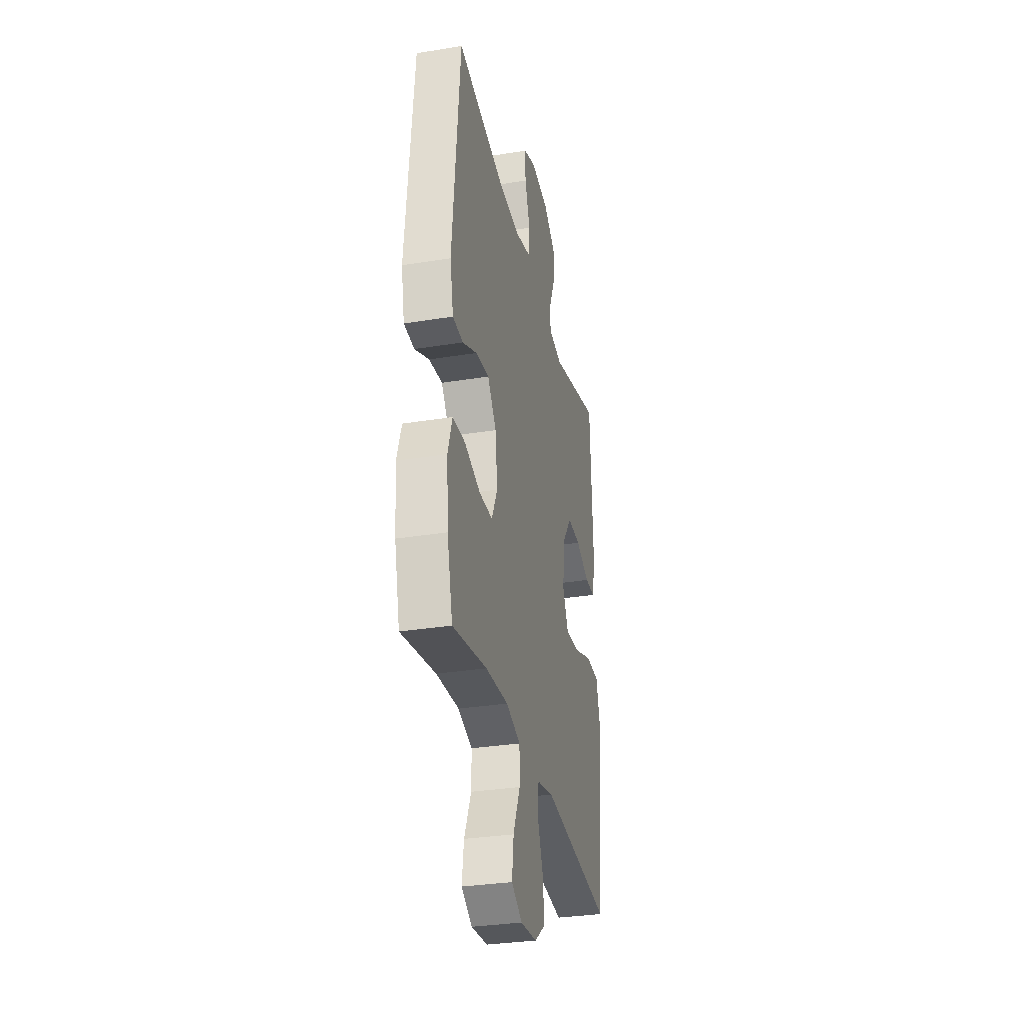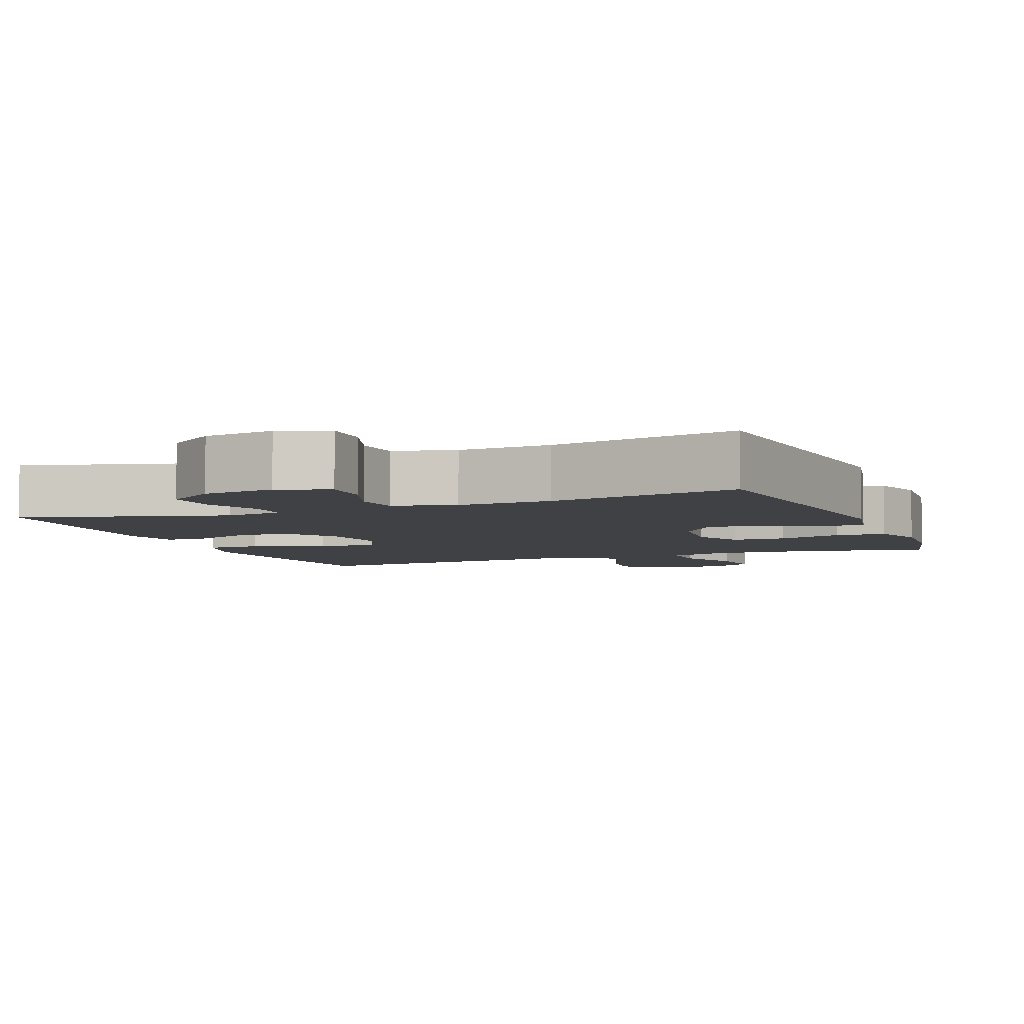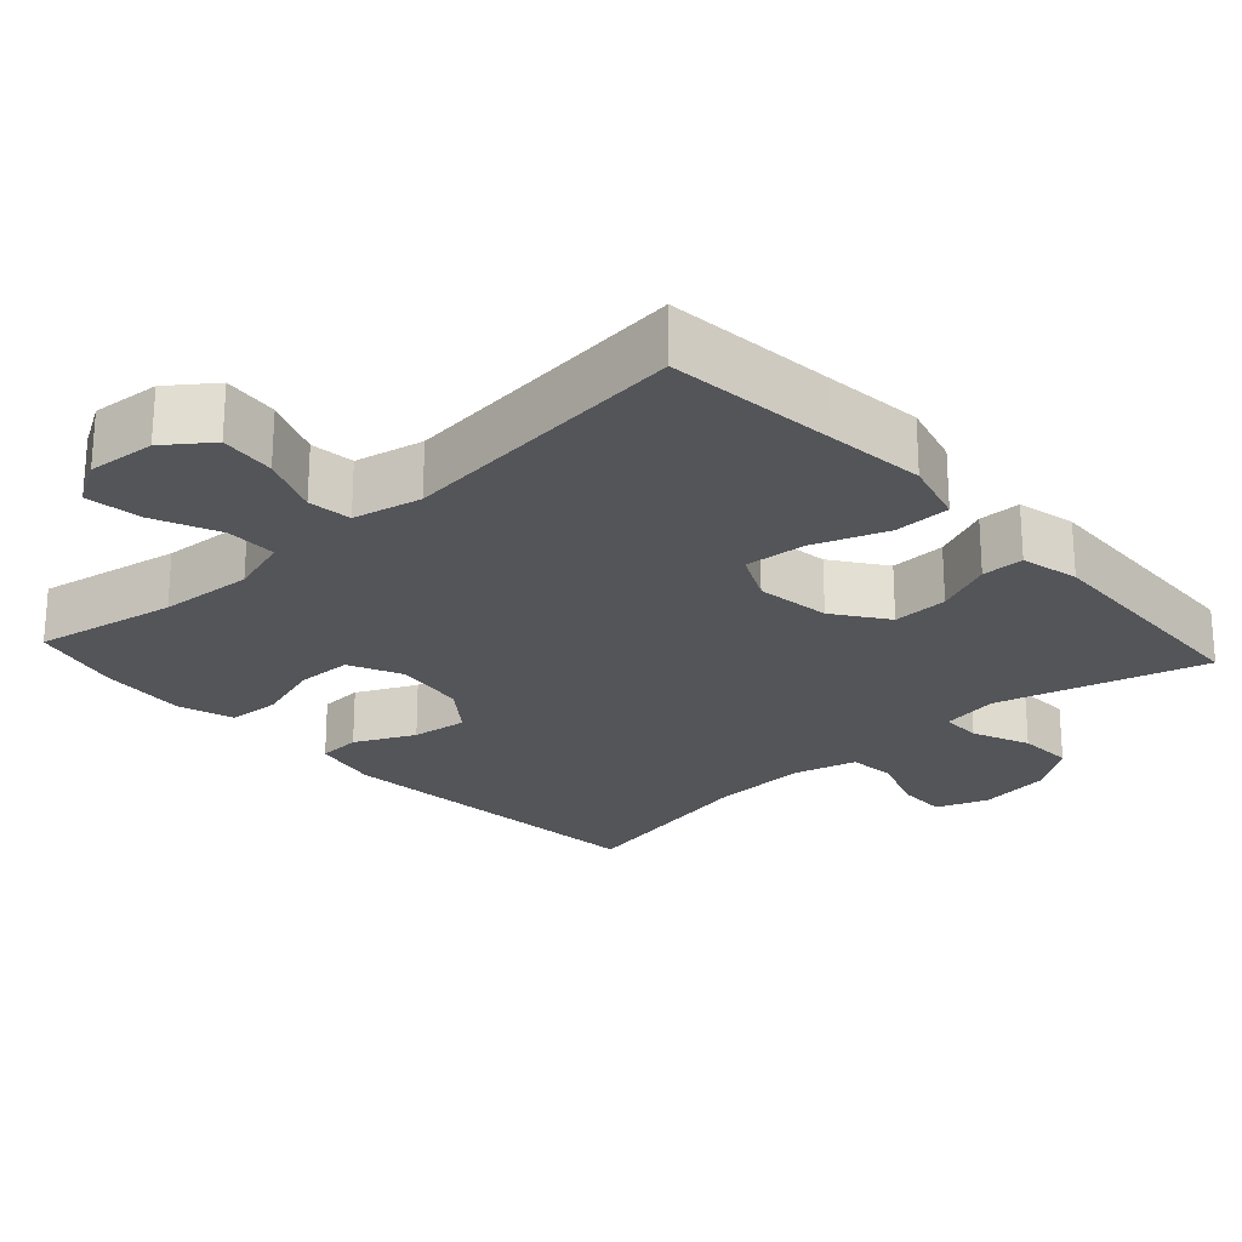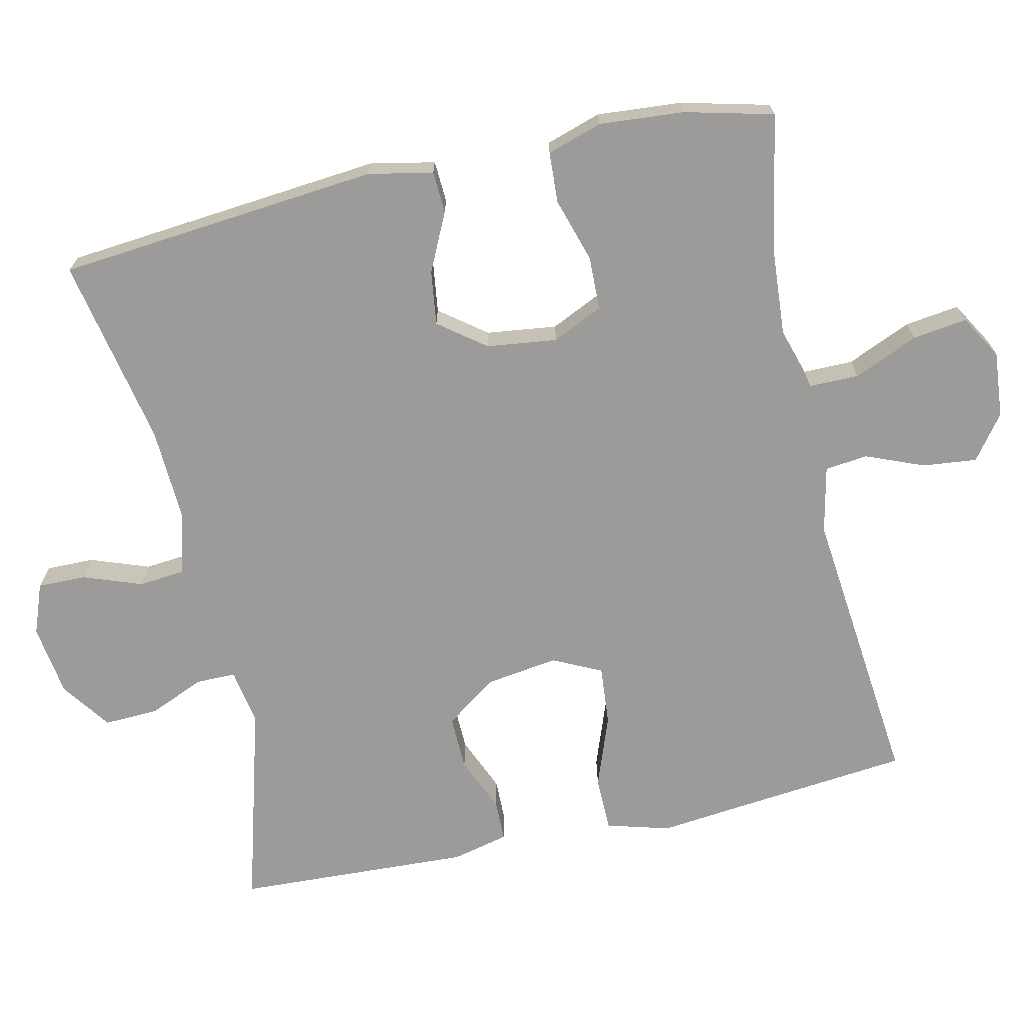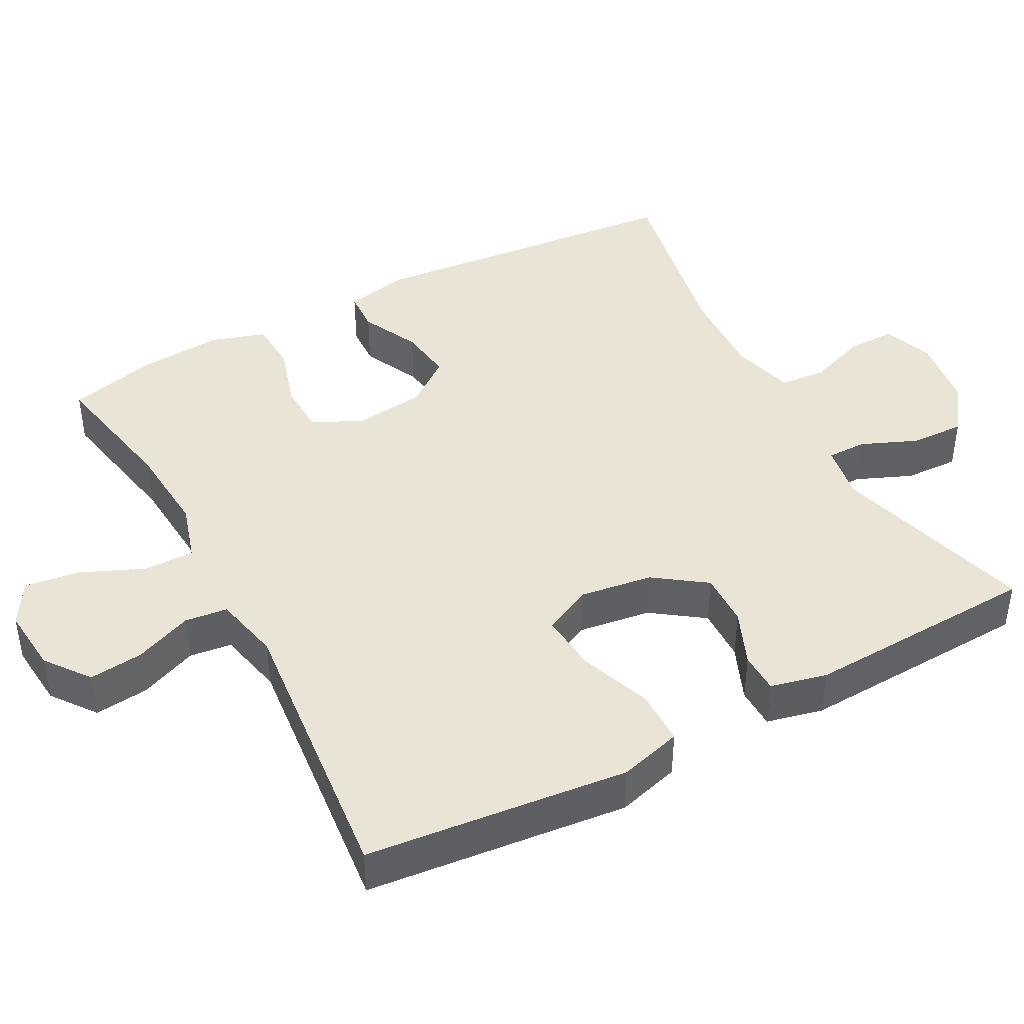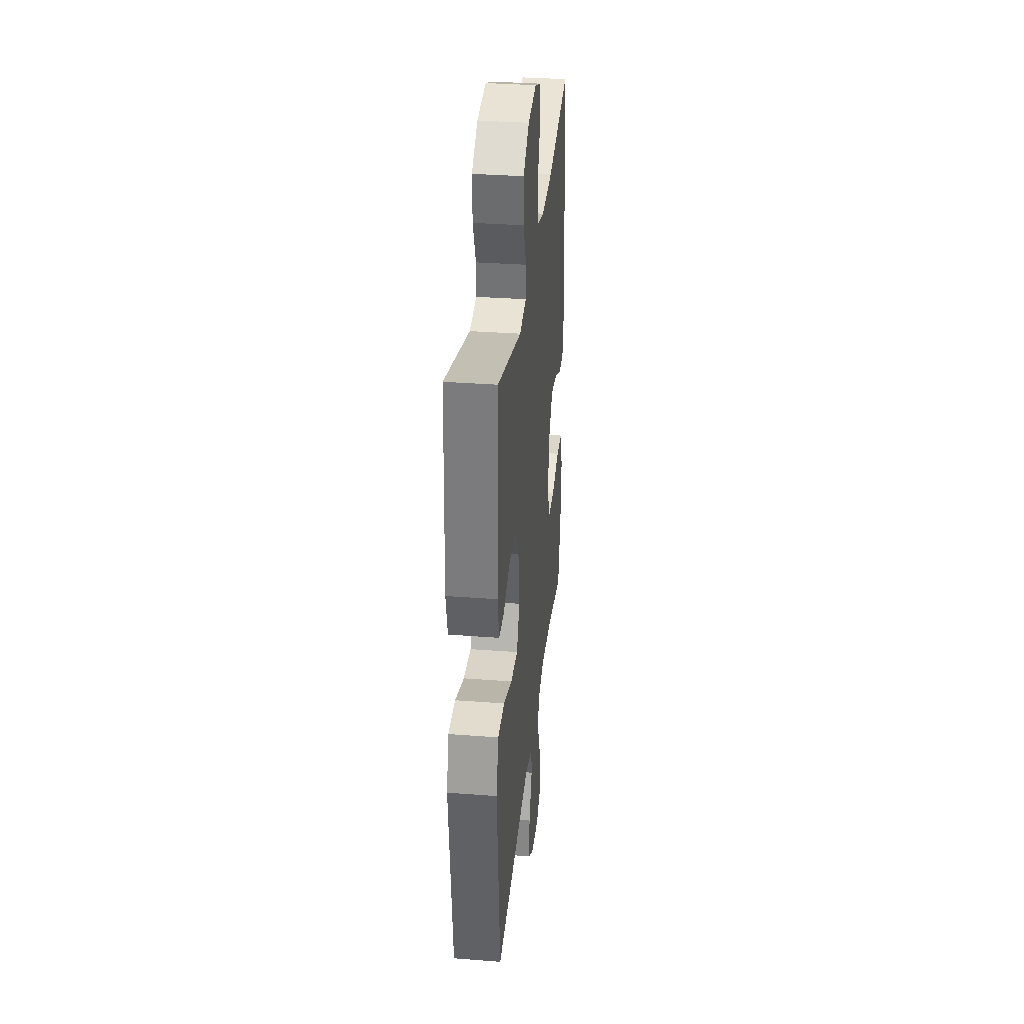
<metadata>
{"format":"obj","ext":"obj","renderer":"f3d","projection":"perspective","resolution":1024,"background":"white","views":[{"elev":-32.0,"azim":102.8,"up":"+Z"},{"elev":-5.3,"azim":21.7,"up":"+Y"},{"elev":-24.1,"azim":-137.5,"up":"+Y"},{"elev":-69.9,"azim":102.6,"up":"+Y"},{"elev":42.7,"azim":-118.2,"up":"+Y"},{"elev":33.3,"azim":-84.0,"up":"+Z"}]}
</metadata>
<code>
v -0.5 0.07 0.5
v -0.223 0.07 0.422
v -0.146 0.07 0.435
v -0.146 0.07 0.489
v -0.178 0.07 0.565
v -0.181 0.07 0.639
v -0.114 0.07 0.687
v -0.016 0.07 0.701
v 0.053 0.07 0.675
v 0.052 0.07 0.609
v 0.023 0.07 0.529
v 0.029 0.07 0.466
v 0.114 0.07 0.443
v 0.242 0.07 0.449
v 0.5 0.07 0.5
v 0.541 0.07 0.061
v 0.523 0.07 -0.027
v 0.466 0.07 -0.03
v 0.387 0.07 0.008
v 0.313 0.07 0.018
v 0.265 0.07 -0.045
v 0.253 0.07 -0.141
v 0.285 0.07 -0.21
v 0.358 0.07 -0.212
v 0.446 0.07 -0.185
v 0.515 0.07 -0.189
v 0.539 0.07 -0.264
v 0.53 0.07 -0.379
v 0.5 0.07 -0.5
v 0.312 0.07 -0.464
v 0.187 0.07 -0.455
v 0.108 0.07 -0.479
v 0.108 0.07 -0.547
v 0.146 0.07 -0.635
v 0.156 0.07 -0.709
v 0.097 0.07 -0.744
v 0.007 0.07 -0.736
v -0.053 0.07 -0.691
v -0.045 0.07 -0.617
v -0.013 0.07 -0.538
v -0.02 0.07 -0.48
v -0.111 0.07 -0.46
v -0.5 0.07 -0.5
v -0.523 0.07 -0.276
v -0.537 0.07 -0.143
v -0.513 0.07 -0.057
v -0.438 0.07 -0.056
v -0.34 0.07 -0.092
v -0.259 0.07 -0.099
v -0.227 0.07 -0.033
v -0.241 0.07 0.066
v -0.291 0.07 0.136
v -0.365 0.07 0.134
v -0.441 0.07 0.102
v -0.497 0.07 0.103
v -0.515 0.07 0.18
v -0.5 0 0.5
v -0.223 0 0.422
v -0.146 0 0.435
v -0.146 0 0.489
v -0.178 0 0.565
v -0.181 0 0.639
v -0.114 0 0.687
v -0.016 0 0.701
v 0.053 0 0.675
v 0.052 0 0.609
v 0.023 0 0.529
v 0.029 0 0.466
v 0.114 0 0.443
v 0.242 0 0.449
v 0.5 0 0.5
v 0.541 0 0.061
v 0.523 0 -0.027
v 0.466 0 -0.03
v 0.387 0 0.008
v 0.313 0 0.018
v 0.265 0 -0.045
v 0.253 0 -0.141
v 0.285 0 -0.21
v 0.358 0 -0.212
v 0.446 0 -0.185
v 0.515 0 -0.189
v 0.539 0 -0.264
v 0.53 0 -0.379
v 0.5 0 -0.5
v 0.312 0 -0.464
v 0.187 0 -0.455
v 0.108 0 -0.479
v 0.108 0 -0.547
v 0.146 0 -0.635
v 0.156 0 -0.709
v 0.097 0 -0.744
v 0.007 0 -0.736
v -0.053 0 -0.691
v -0.045 0 -0.617
v -0.013 0 -0.538
v -0.02 0 -0.48
v -0.111 0 -0.46
v -0.5 0 -0.5
v -0.523 0 -0.276
v -0.537 0 -0.143
v -0.513 0 -0.057
v -0.438 0 -0.056
v -0.34 0 -0.092
v -0.259 0 -0.099
v -0.227 0 -0.033
v -0.241 0 0.066
v -0.291 0 0.136
v -0.365 0 0.134
v -0.441 0 0.102
v -0.497 0 0.103
v -0.515 0 0.18
f 53 54 55 56
f 52 53 56 1
f 51 52 1 2
f 50 51 2 3
f 45 46 47 48
f 44 45 48 49
f 42 43 44 49
f 41 42 49 50
f 37 38 39 40
f 35 36 37 40
f 33 34 35 40
f 32 33 40 41
f 31 32 41 50
f 27 28 29 30
f 24 25 26 27
f 23 24 27 30
f 22 23 30 31
f 16 17 18 19
f 14 15 16 19
f 13 14 19 20
f 12 13 20 21
f 8 9 10 11
f 8 11 12
f 7 8 12
f 4 5 6 7
f 3 4 7 12
f 21 22 31 50
f 3 12 21 50
f 112 111 110 109
f 57 112 109 108
f 58 57 108 107
f 59 58 107 106
f 104 103 102 101
f 105 104 101 100
f 105 100 99 98
f 106 105 98 97
f 96 95 94 93
f 96 93 92 91
f 96 91 90 89
f 97 96 89 88
f 106 97 88 87
f 86 85 84 83
f 83 82 81 80
f 86 83 80 79
f 87 86 79 78
f 75 74 73 72
f 75 72 71 70
f 76 75 70 69
f 77 76 69 68
f 67 66 65 64
f 68 67 64
f 68 64 63
f 63 62 61 60
f 68 63 60 59
f 106 87 78 77
f 106 77 68 59
f 1 57 58 2
f 2 58 59 3
f 3 59 60 4
f 4 60 61 5
f 5 61 62 6
f 6 62 63 7
f 7 63 64 8
f 8 64 65 9
f 9 65 66 10
f 10 66 67 11
f 11 67 68 12
f 12 68 69 13
f 13 69 70 14
f 14 70 71 15
f 15 71 72 16
f 16 72 73 17
f 17 73 74 18
f 18 74 75 19
f 19 75 76 20
f 20 76 77 21
f 21 77 78 22
f 22 78 79 23
f 23 79 80 24
f 24 80 81 25
f 25 81 82 26
f 26 82 83 27
f 27 83 84 28
f 28 84 85 29
f 29 85 86 30
f 30 86 87 31
f 31 87 88 32
f 32 88 89 33
f 33 89 90 34
f 34 90 91 35
f 35 91 92 36
f 36 92 93 37
f 37 93 94 38
f 38 94 95 39
f 39 95 96 40
f 40 96 97 41
f 41 97 98 42
f 42 98 99 43
f 43 99 100 44
f 44 100 101 45
f 45 101 102 46
f 46 102 103 47
f 47 103 104 48
f 48 104 105 49
f 49 105 106 50
f 50 106 107 51
f 51 107 108 52
f 52 108 109 53
f 53 109 110 54
f 54 110 111 55
f 55 111 112 56
f 56 112 57 1

</code>
